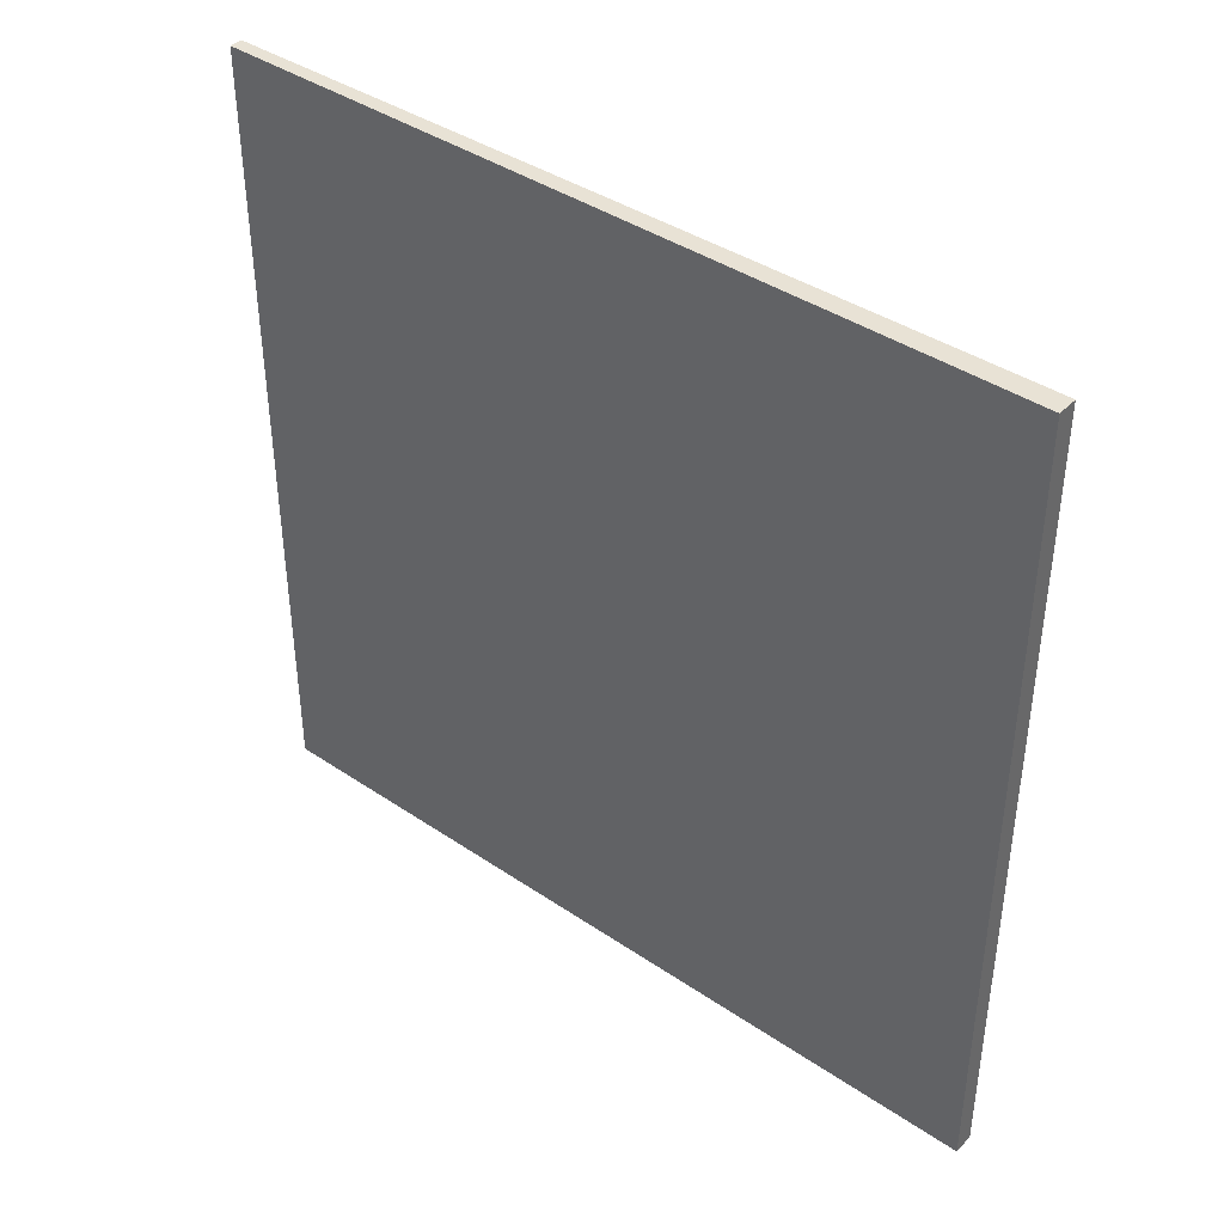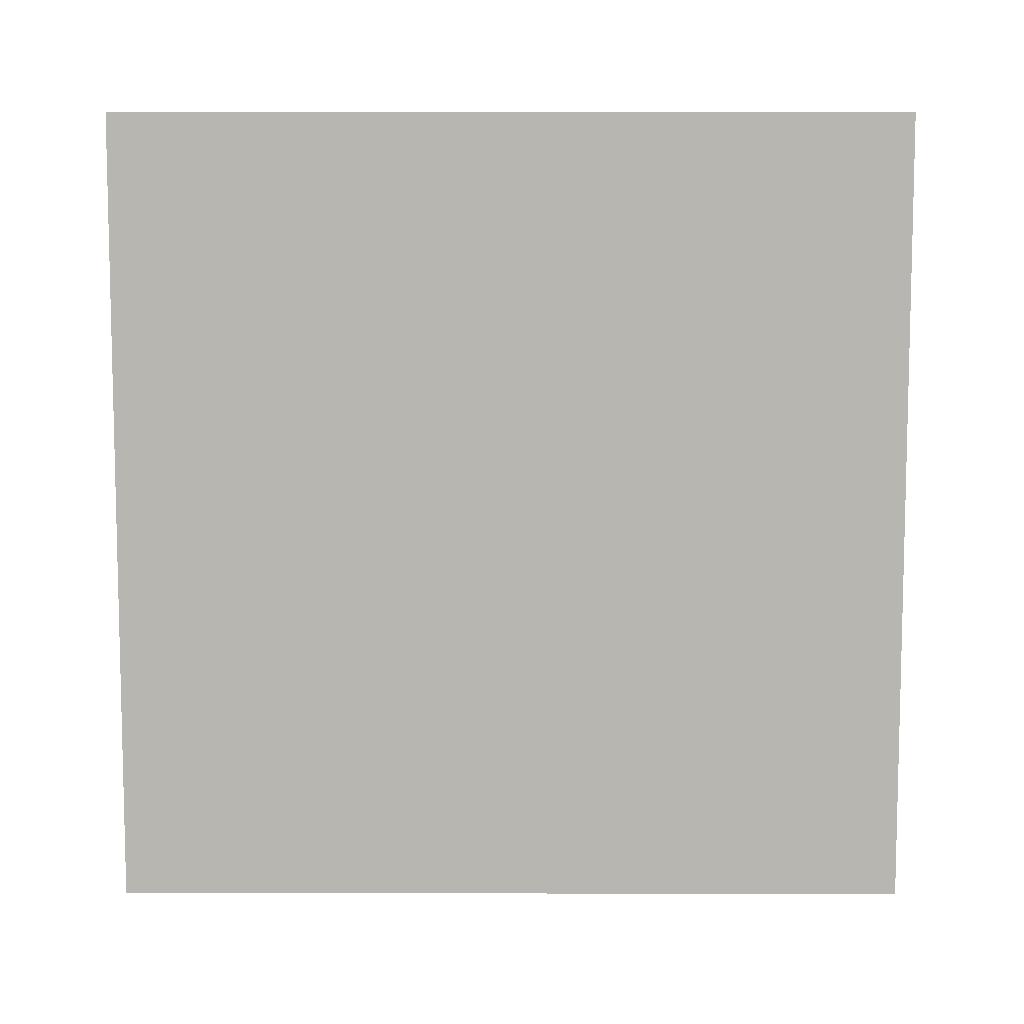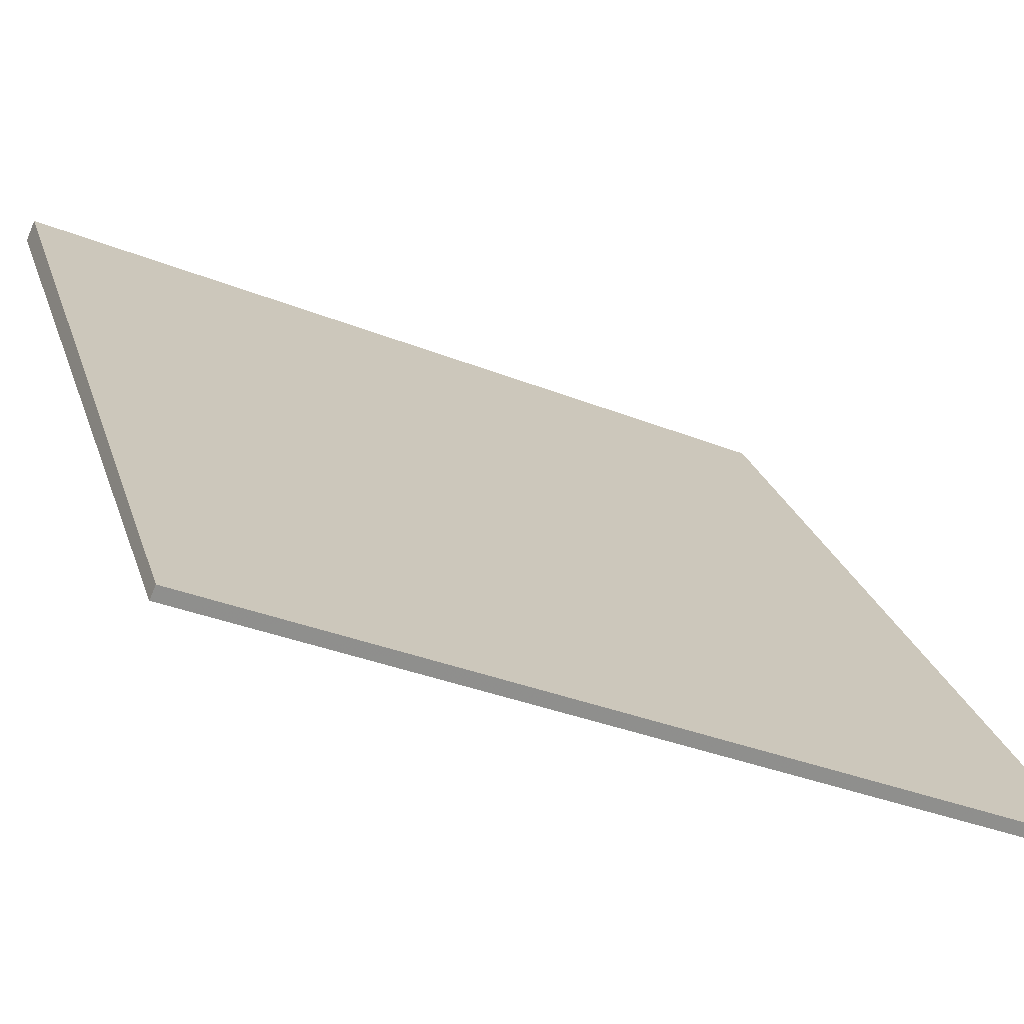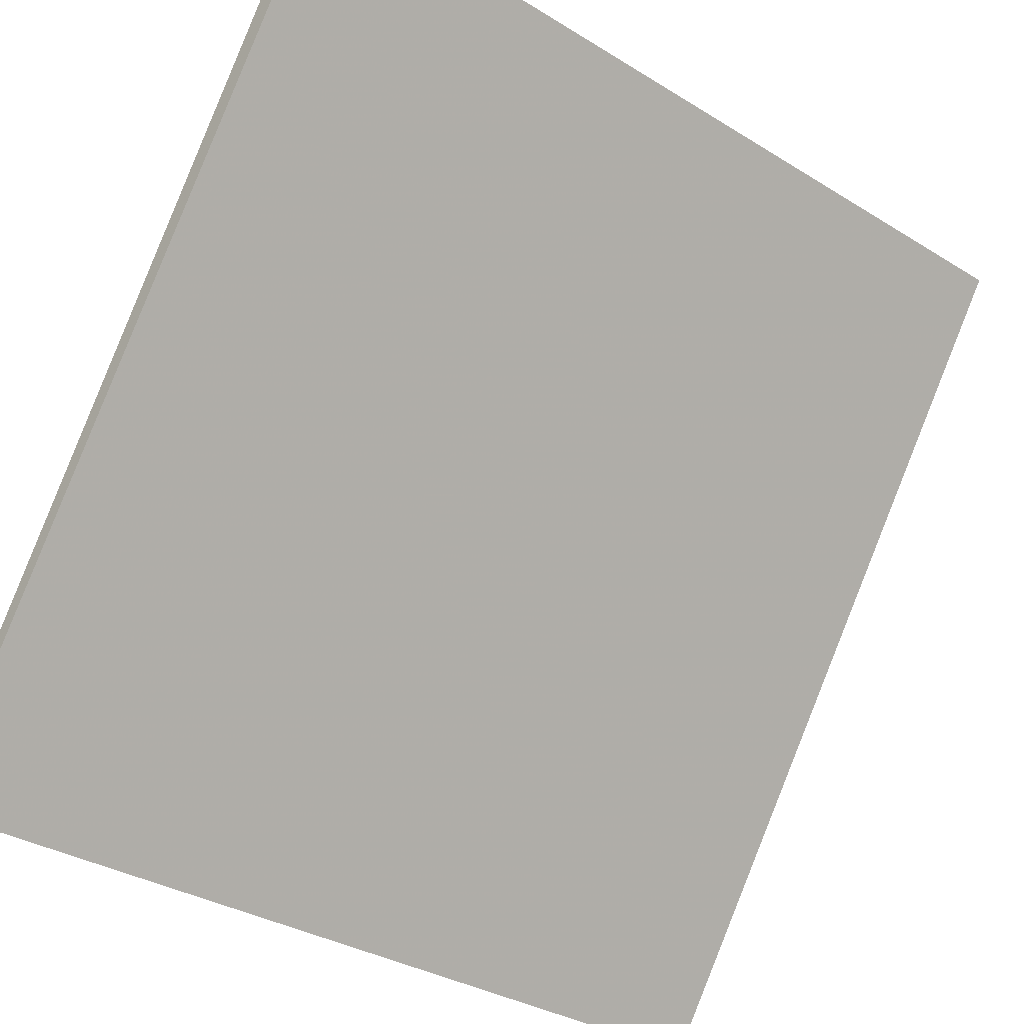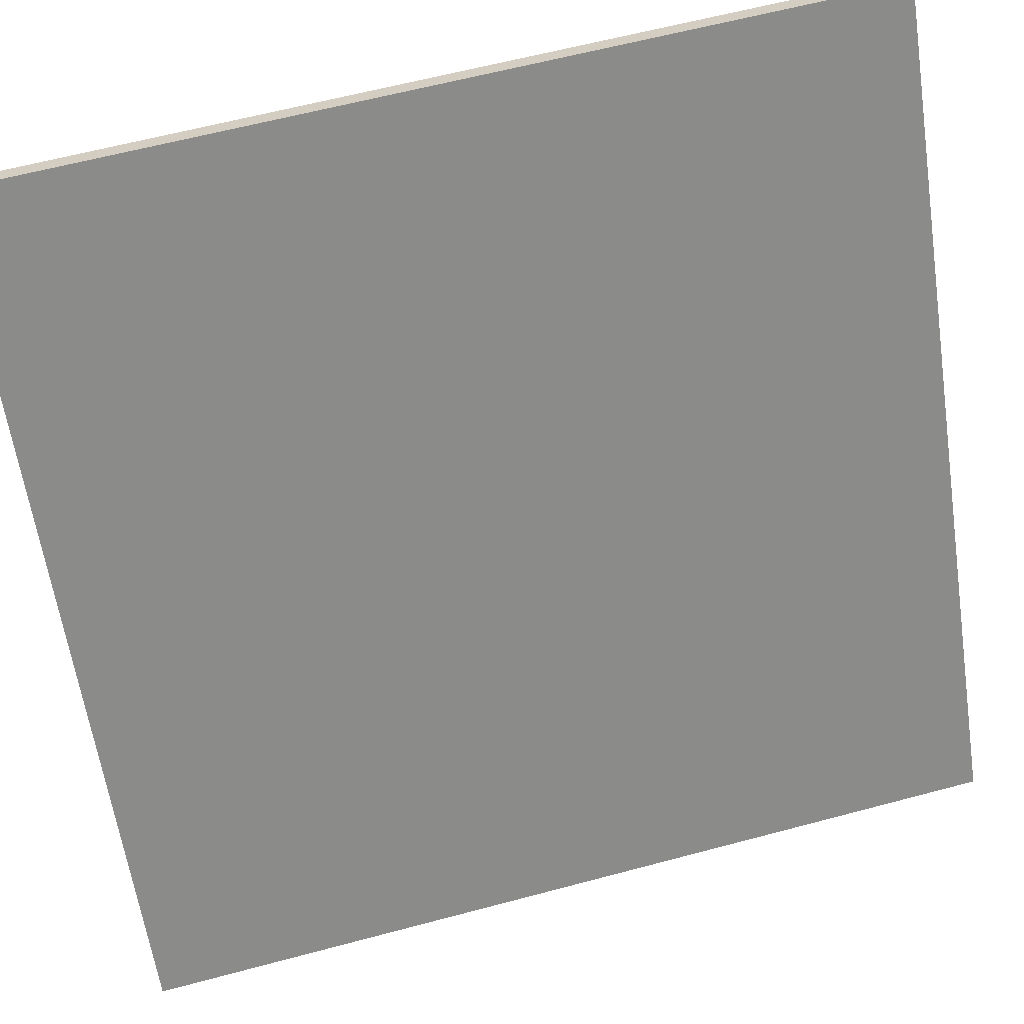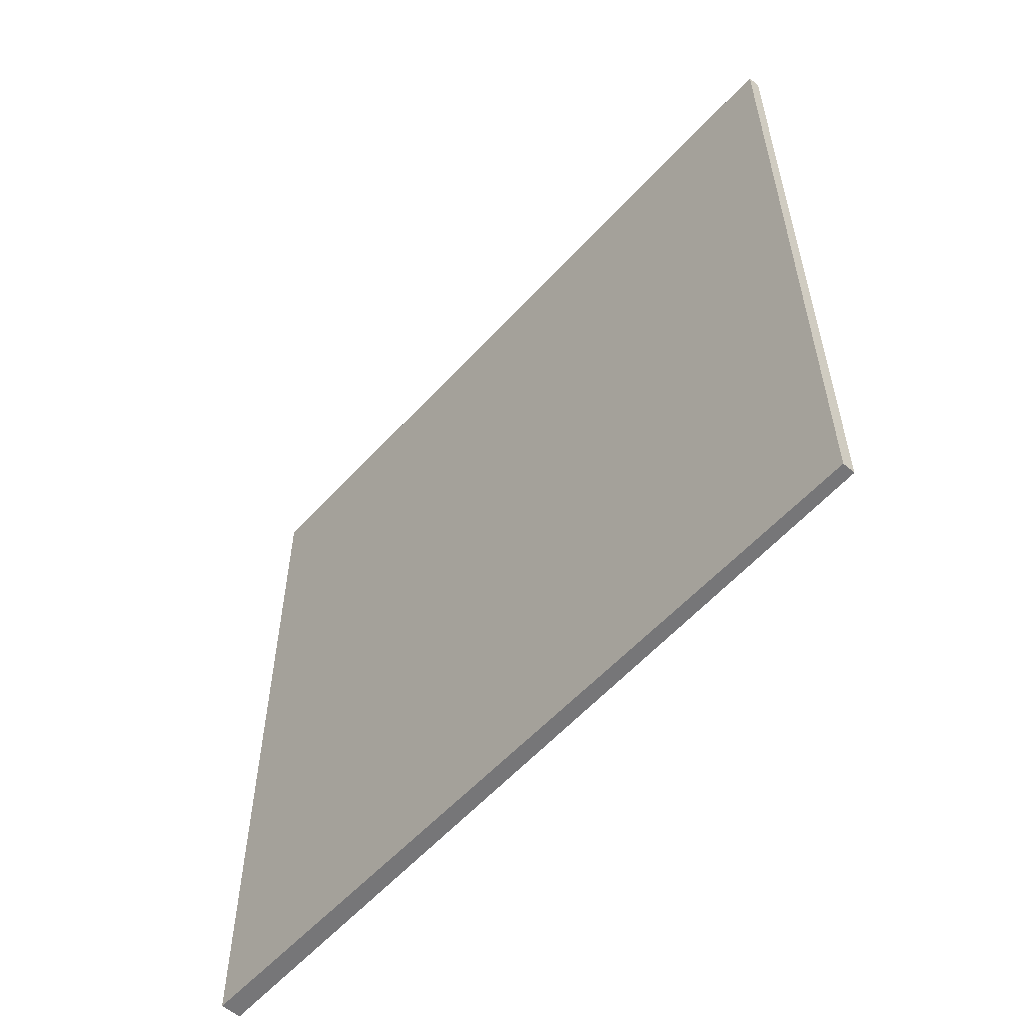
<metadata>
{"format":"obj","ext":"obj","renderer":"f3d","projection":"perspective","resolution":1024,"background":"white","views":[{"elev":40.7,"azim":94.8,"up":"+Z"},{"elev":8.3,"azim":55.6,"up":"+Z"},{"elev":-34.1,"azim":-118.5,"up":"+Y"},{"elev":-32.9,"azim":49.4,"up":"+Y"},{"elev":61.7,"azim":-105.2,"up":"+Y"},{"elev":-56.9,"azim":-75.9,"up":"+Z"}]}
</metadata>
<code>
v 8.149 99.45 -3.552
v 8.149 99.45 3.552
v 8.242 99.39 -3.552
v 8.242 99.39 3.552
v 12.15 105.3 -3.552
v 12.15 105.3 3.552
v 12.3 105.2 -3.552
v 12.3 105.2 3.552
f 1 3 4
f 4 2 1
f 5 6 8
f 8 7 5
f 1 2 6
f 6 5 1
f 3 7 8
f 8 4 3
f 1 5 7
f 7 3 1
f 2 4 8
f 8 6 2

</code>
